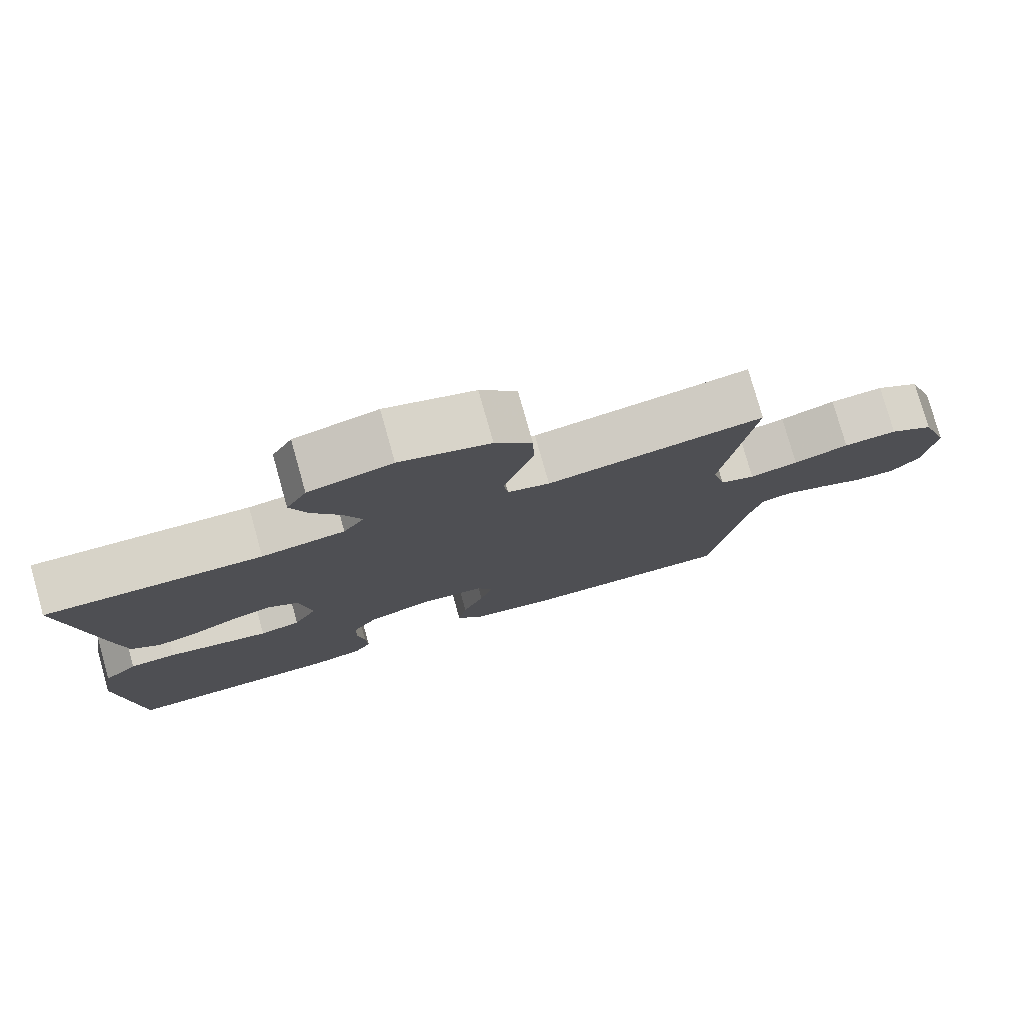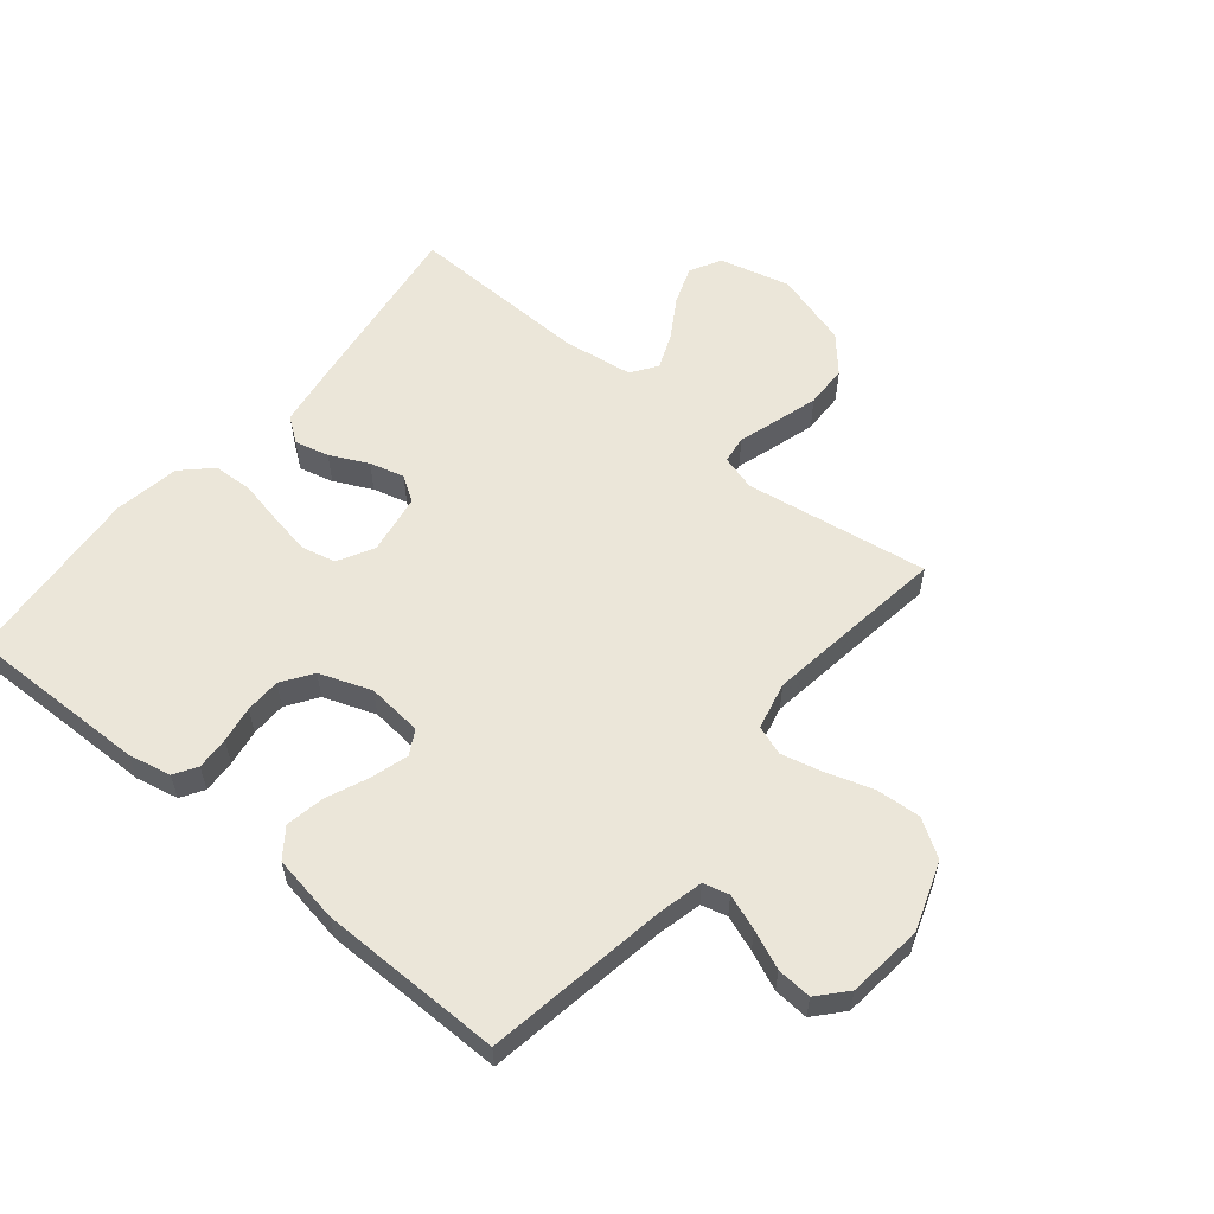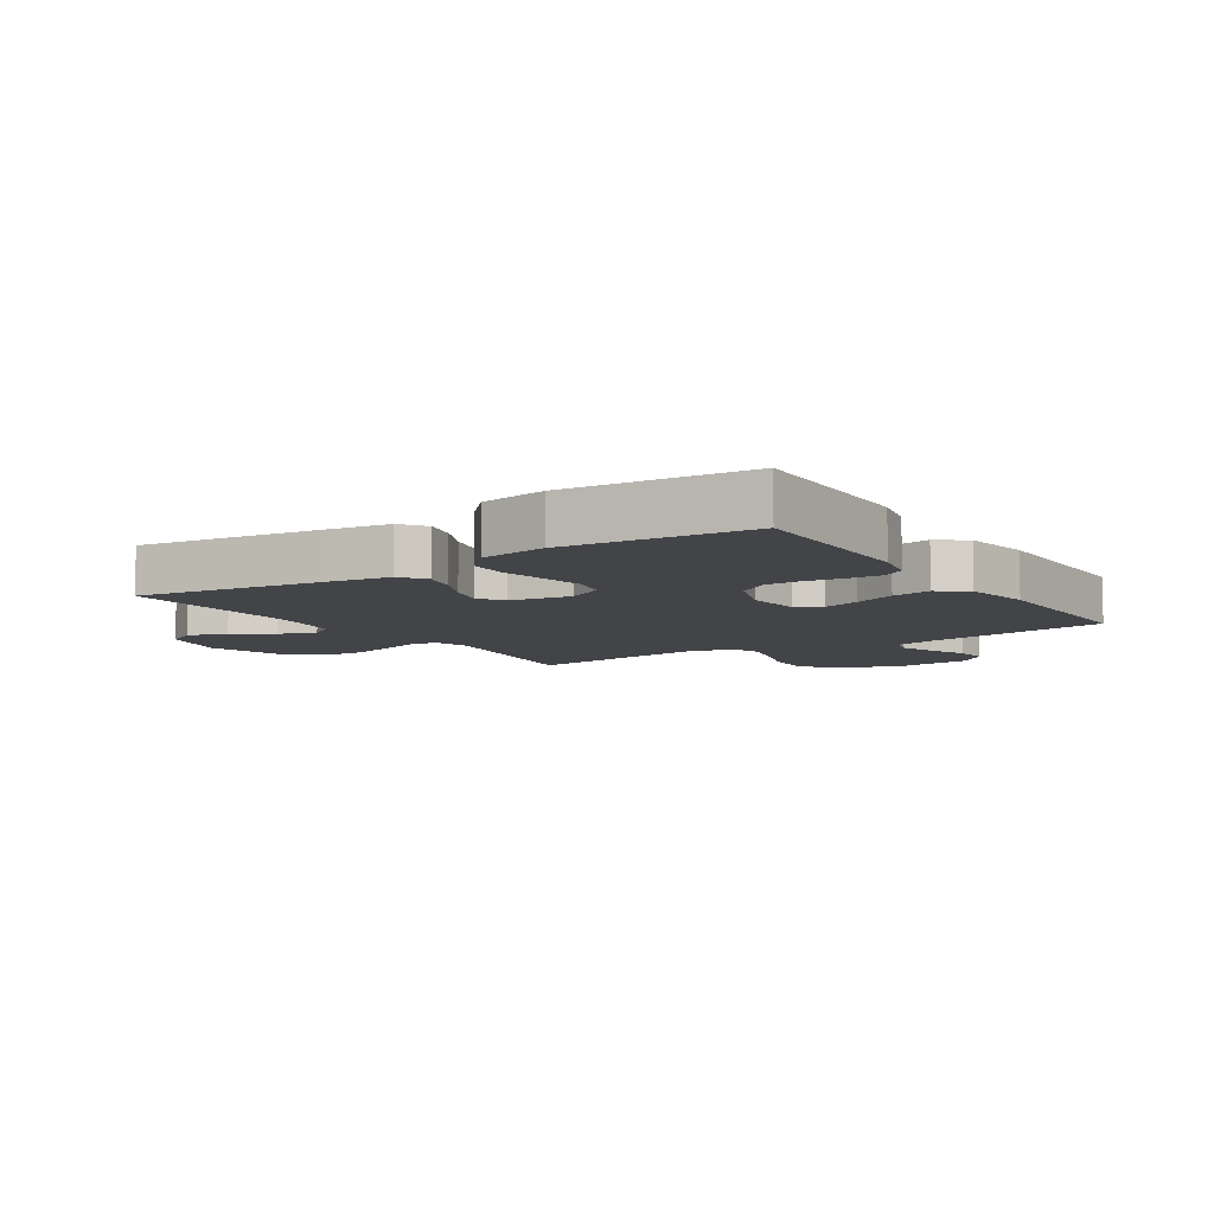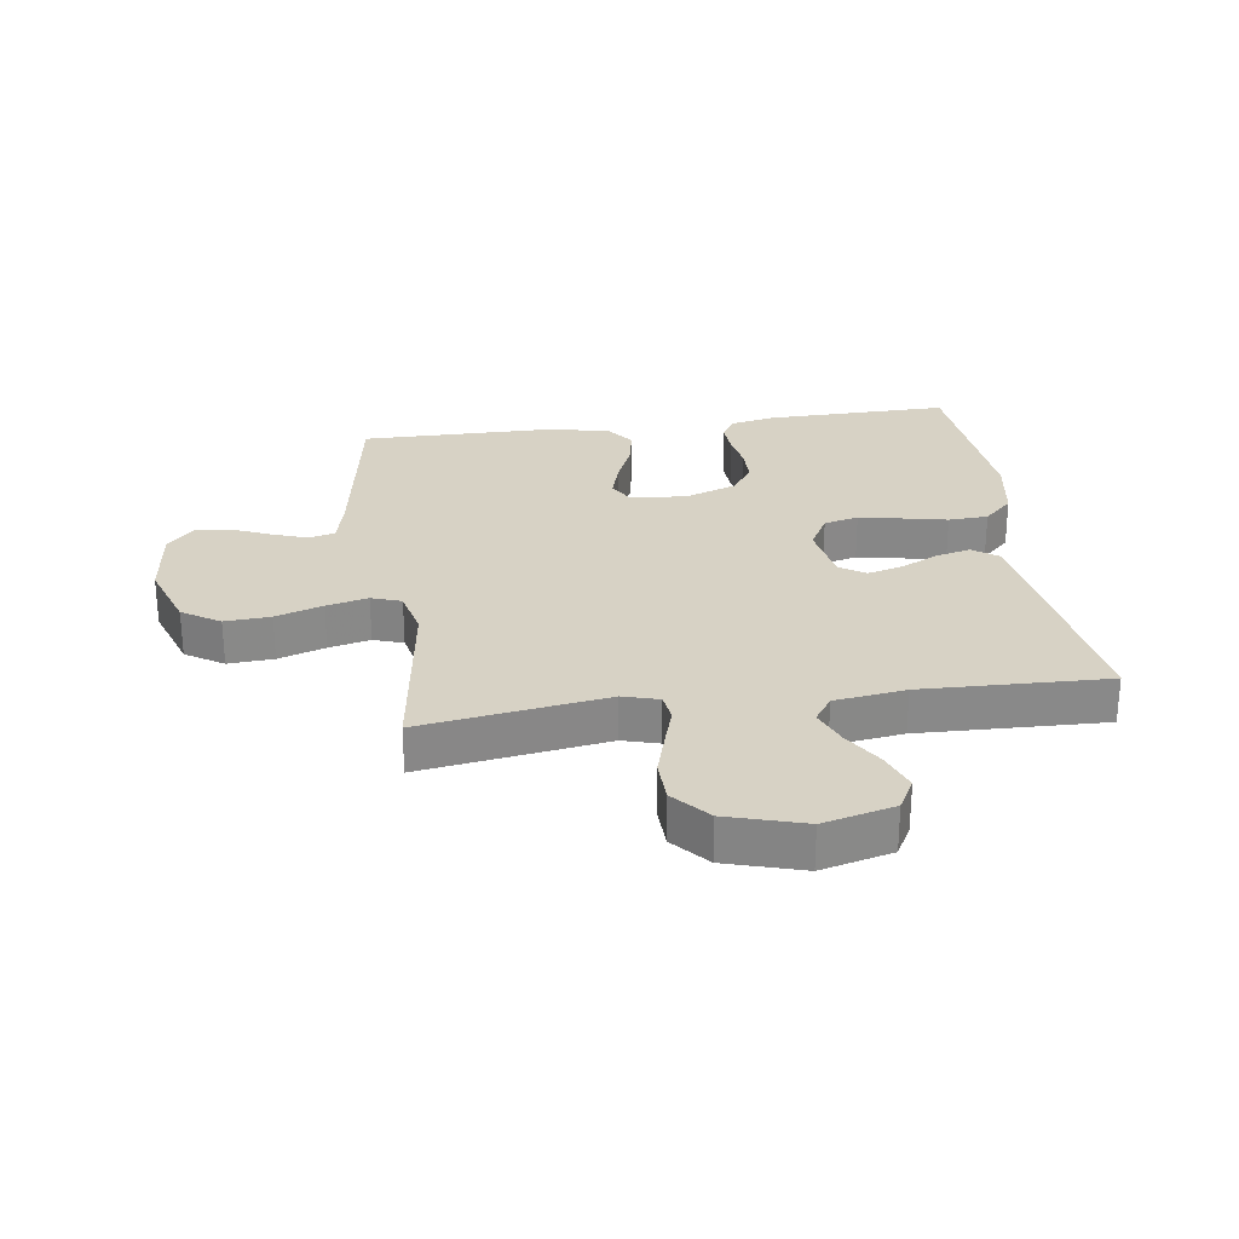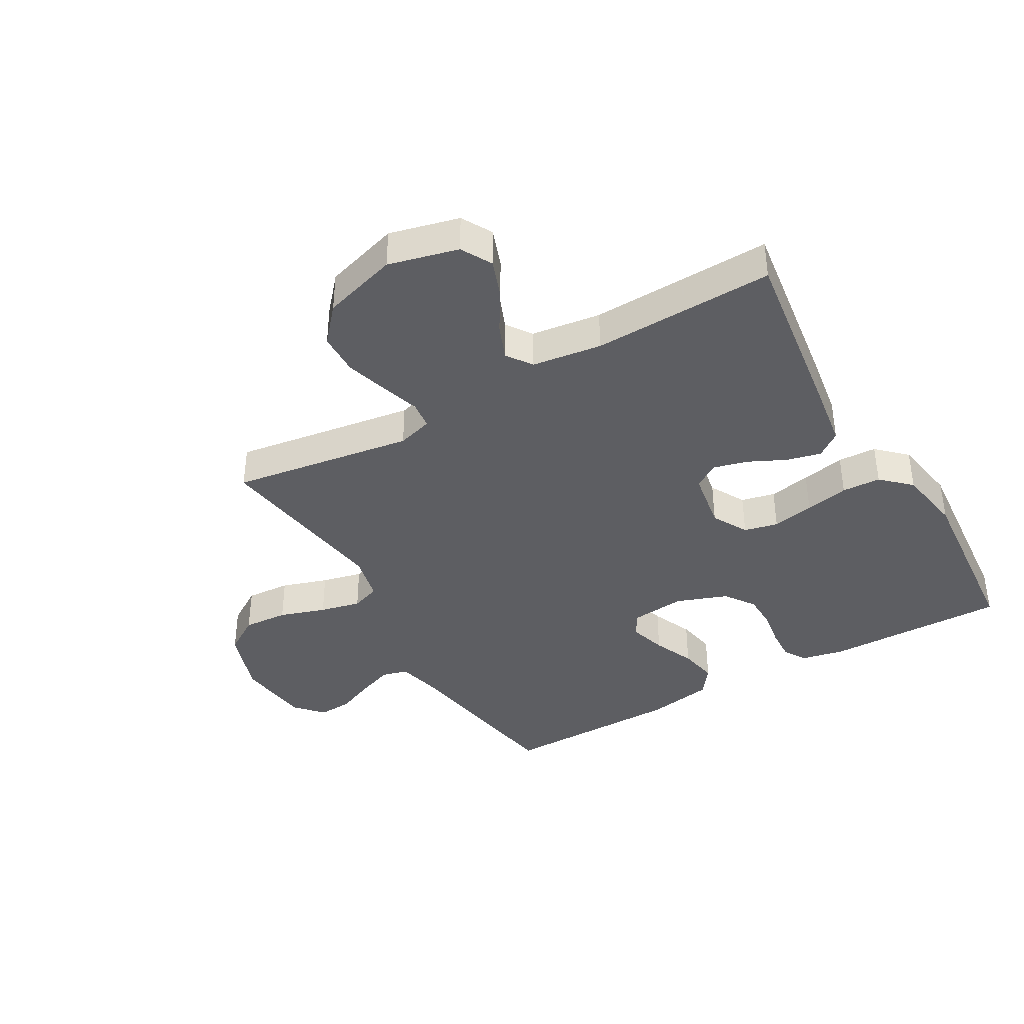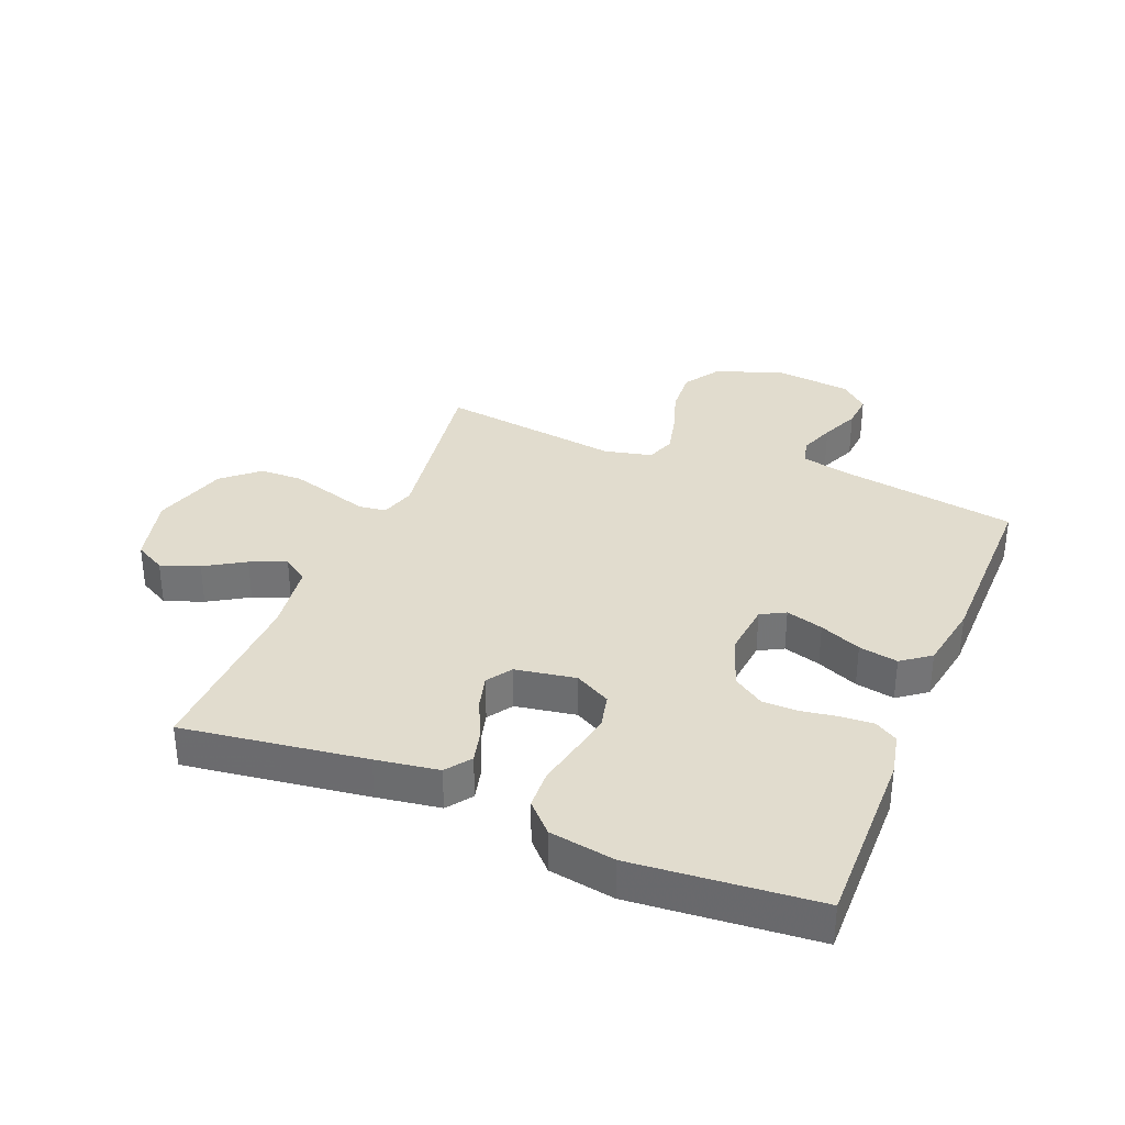
<metadata>
{"format":"obj","ext":"obj","renderer":"f3d","projection":"perspective","resolution":1024,"background":"white","views":[{"elev":78.2,"azim":164.3,"up":"+Z"},{"elev":57.3,"azim":-140.5,"up":"+Y"},{"elev":-7.9,"azim":123.2,"up":"+Y"},{"elev":27.2,"azim":-8.0,"up":"+Y"},{"elev":-39.1,"azim":30.1,"up":"+Y"},{"elev":34.0,"azim":112.2,"up":"+Y"}]}
</metadata>
<code>
v 0.5 0.07 0.5
v 0.458 0.07 0.2
v 0.442 0.07 0.097
v 0.401 0.07 0.067
v 0.345 0.07 0.081
v 0.283 0.07 0.111
v 0.226 0.07 0.126
v 0.185 0.07 0.099
v 0.168 0.07 0
v 0.2 0.07 -0.059
v 0.256 0.07 -0.072
v 0.325 0.07 -0.059
v 0.397 0.07 -0.044
v 0.461 0.07 -0.047
v 0.508 0.07 -0.092
v 0.526 0.07 -0.2
v 0.5 0.07 -0.5
v 0.2 0.07 -0.495
v 0.13 0.07 -0.48
v 0.107 0.07 -0.443
v 0.11 0.07 -0.389
v 0.12 0.07 -0.329
v 0.119 0.07 -0.271
v 0.085 0.07 -0.221
v 0 0.07 -0.19
v -0.091 0.07 -0.199
v -0.113 0.07 -0.239
v -0.095 0.07 -0.3
v -0.066 0.07 -0.368
v -0.054 0.07 -0.432
v -0.089 0.07 -0.479
v -0.2 0.07 -0.498
v -0.5 0.07 -0.5
v -0.549 0.07 -0.2
v -0.566 0.07 -0.129
v -0.608 0.07 -0.118
v -0.666 0.07 -0.139
v -0.729 0.07 -0.166
v -0.786 0.07 -0.17
v -0.827 0.07 -0.124
v -0.841 0.07 0
v -0.802 0.07 0.112
v -0.741 0.07 0.151
v -0.667 0.07 0.146
v -0.591 0.07 0.121
v -0.524 0.07 0.105
v -0.476 0.07 0.122
v -0.458 0.07 0.2
v -0.5 0.07 0.5
v -0.2 0.07 0.454
v -0.142 0.07 0.471
v -0.136 0.07 0.516
v -0.156 0.07 0.58
v -0.177 0.07 0.651
v -0.175 0.07 0.721
v -0.124 0.07 0.779
v 0 0.07 0.816
v 0.115 0.07 0.787
v 0.143 0.07 0.736
v 0.12 0.07 0.673
v 0.08 0.07 0.608
v 0.056 0.07 0.549
v 0.085 0.07 0.507
v 0.2 0.07 0.491
v 0.5 0 0.5
v 0.458 0 0.2
v 0.442 0 0.097
v 0.401 0 0.067
v 0.345 0 0.081
v 0.283 0 0.111
v 0.226 0 0.126
v 0.185 0 0.099
v 0.168 0 0
v 0.2 0 -0.059
v 0.256 0 -0.072
v 0.325 0 -0.059
v 0.397 0 -0.044
v 0.461 0 -0.047
v 0.508 0 -0.092
v 0.526 0 -0.2
v 0.5 0 -0.5
v 0.2 0 -0.495
v 0.13 0 -0.48
v 0.107 0 -0.443
v 0.11 0 -0.389
v 0.12 0 -0.329
v 0.119 0 -0.271
v 0.085 0 -0.221
v 0 0 -0.19
v -0.091 0 -0.199
v -0.113 0 -0.239
v -0.095 0 -0.3
v -0.066 0 -0.368
v -0.054 0 -0.432
v -0.089 0 -0.479
v -0.2 0 -0.498
v -0.5 0 -0.5
v -0.549 0 -0.2
v -0.566 0 -0.129
v -0.608 0 -0.118
v -0.666 0 -0.139
v -0.729 0 -0.166
v -0.786 0 -0.17
v -0.827 0 -0.124
v -0.841 0 0
v -0.802 0 0.112
v -0.741 0 0.151
v -0.667 0 0.146
v -0.591 0 0.121
v -0.524 0 0.105
v -0.476 0 0.122
v -0.458 0 0.2
v -0.5 0 0.5
v -0.2 0 0.454
v -0.142 0 0.471
v -0.136 0 0.516
v -0.156 0 0.58
v -0.177 0 0.651
v -0.175 0 0.721
v -0.124 0 0.779
v 0 0 0.816
v 0.115 0 0.787
v 0.143 0 0.736
v 0.12 0 0.673
v 0.08 0 0.608
v 0.056 0 0.549
v 0.085 0 0.507
v 0.2 0 0.491
f 58 59 60 61
f 58 61 62
f 57 58 62
f 56 57 62
f 55 56 62 63
f 52 53 54 55
f 48 49 50
f 47 48 50 51
f 42 43 44 45
f 42 45 46
f 41 42 46
f 40 41 46
f 37 38 39 40
f 36 37 40 46
f 35 36 46 47
f 31 32 33 34
f 28 29 30 31
f 27 28 31 34
f 26 27 34 35
f 19 20 21 22
f 19 22 23
f 18 19 23
f 17 18 23
f 16 17 23 24
f 12 13 14 15
f 11 12 15 16
f 10 11 16 24
f 3 4 5 6
f 3 6 7
f 64 1 2 3
f 63 64 3 7
f 52 55 63 7
f 26 35 47 51
f 25 26 51 52
f 9 10 24 25
f 8 9 25 52
f 7 8 52
f 125 124 123 122
f 126 125 122
f 126 122 121
f 126 121 120
f 127 126 120 119
f 119 118 117 116
f 114 113 112
f 115 114 112 111
f 109 108 107 106
f 110 109 106
f 110 106 105
f 110 105 104
f 104 103 102 101
f 110 104 101 100
f 111 110 100 99
f 98 97 96 95
f 95 94 93 92
f 98 95 92 91
f 99 98 91 90
f 86 85 84 83
f 87 86 83
f 87 83 82
f 87 82 81
f 88 87 81 80
f 79 78 77 76
f 80 79 76 75
f 88 80 75 74
f 70 69 68 67
f 71 70 67
f 67 66 65 128
f 71 67 128 127
f 71 127 119 116
f 115 111 99 90
f 116 115 90 89
f 89 88 74 73
f 116 89 73 72
f 116 72 71
f 1 65 66 2
f 2 66 67 3
f 3 67 68 4
f 4 68 69 5
f 5 69 70 6
f 6 70 71 7
f 7 71 72 8
f 8 72 73 9
f 9 73 74 10
f 10 74 75 11
f 11 75 76 12
f 12 76 77 13
f 13 77 78 14
f 14 78 79 15
f 15 79 80 16
f 16 80 81 17
f 17 81 82 18
f 18 82 83 19
f 19 83 84 20
f 20 84 85 21
f 21 85 86 22
f 22 86 87 23
f 23 87 88 24
f 24 88 89 25
f 25 89 90 26
f 26 90 91 27
f 27 91 92 28
f 28 92 93 29
f 29 93 94 30
f 30 94 95 31
f 31 95 96 32
f 32 96 97 33
f 33 97 98 34
f 34 98 99 35
f 35 99 100 36
f 36 100 101 37
f 37 101 102 38
f 38 102 103 39
f 39 103 104 40
f 40 104 105 41
f 41 105 106 42
f 42 106 107 43
f 43 107 108 44
f 44 108 109 45
f 45 109 110 46
f 46 110 111 47
f 47 111 112 48
f 48 112 113 49
f 49 113 114 50
f 50 114 115 51
f 51 115 116 52
f 52 116 117 53
f 53 117 118 54
f 54 118 119 55
f 55 119 120 56
f 56 120 121 57
f 57 121 122 58
f 58 122 123 59
f 59 123 124 60
f 60 124 125 61
f 61 125 126 62
f 62 126 127 63
f 63 127 128 64
f 64 128 65 1

</code>
